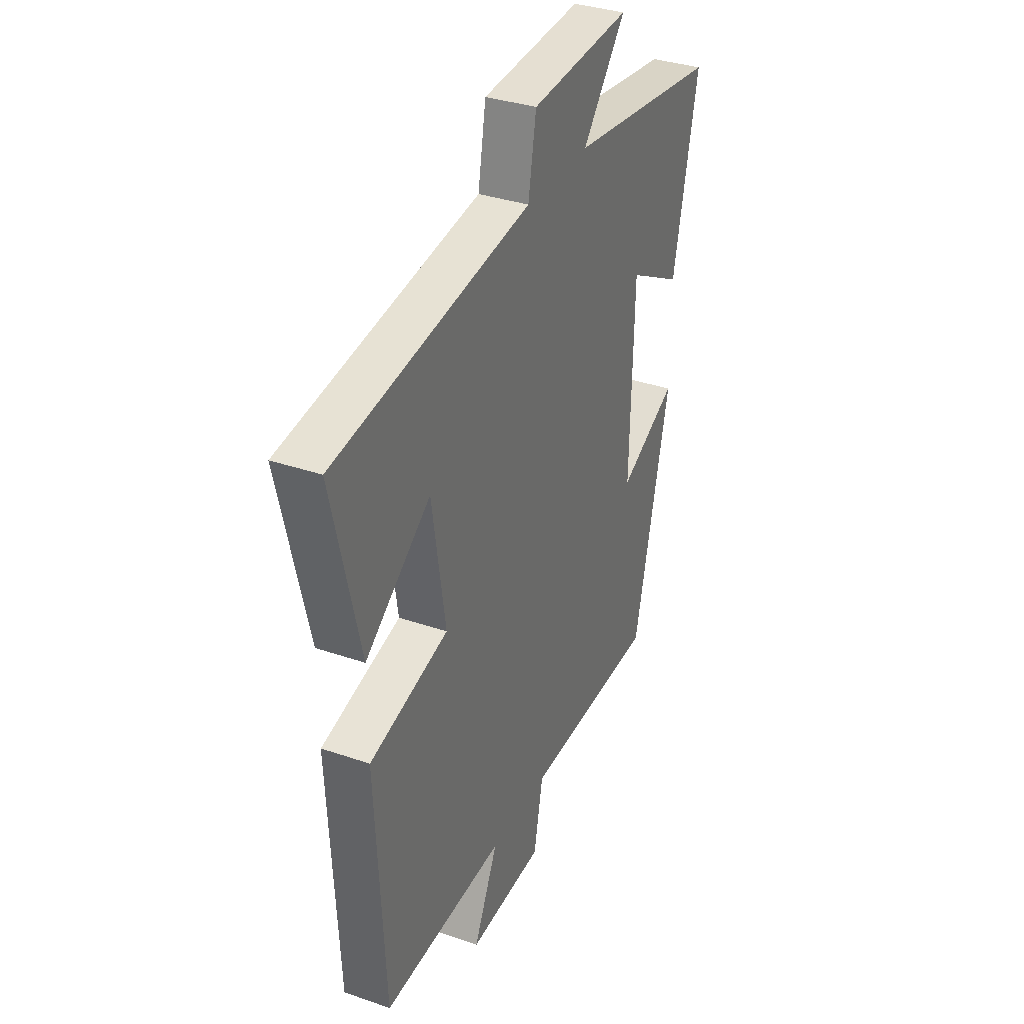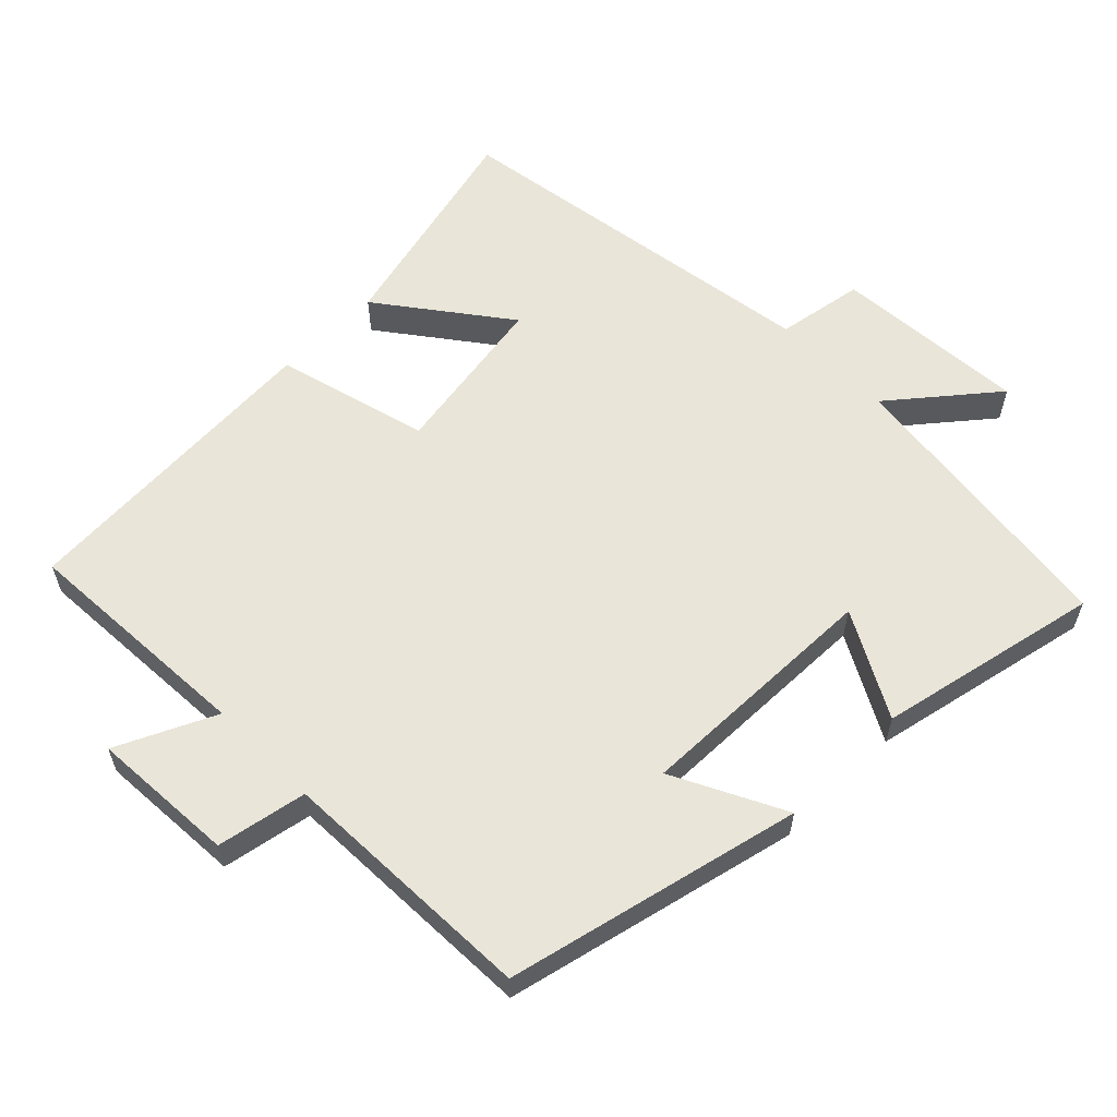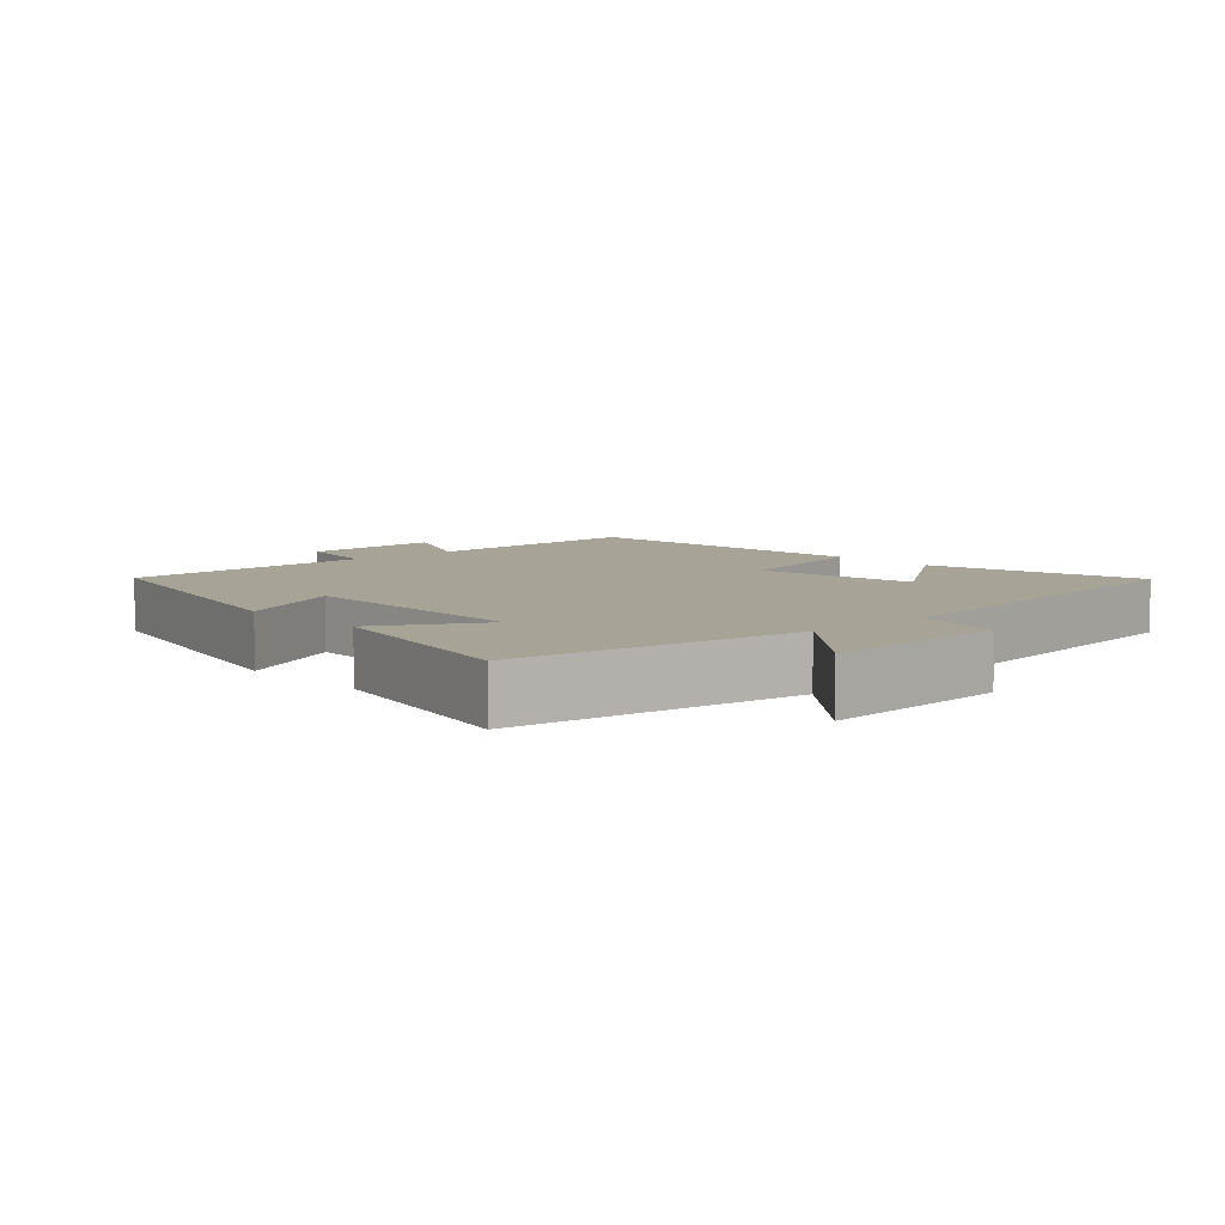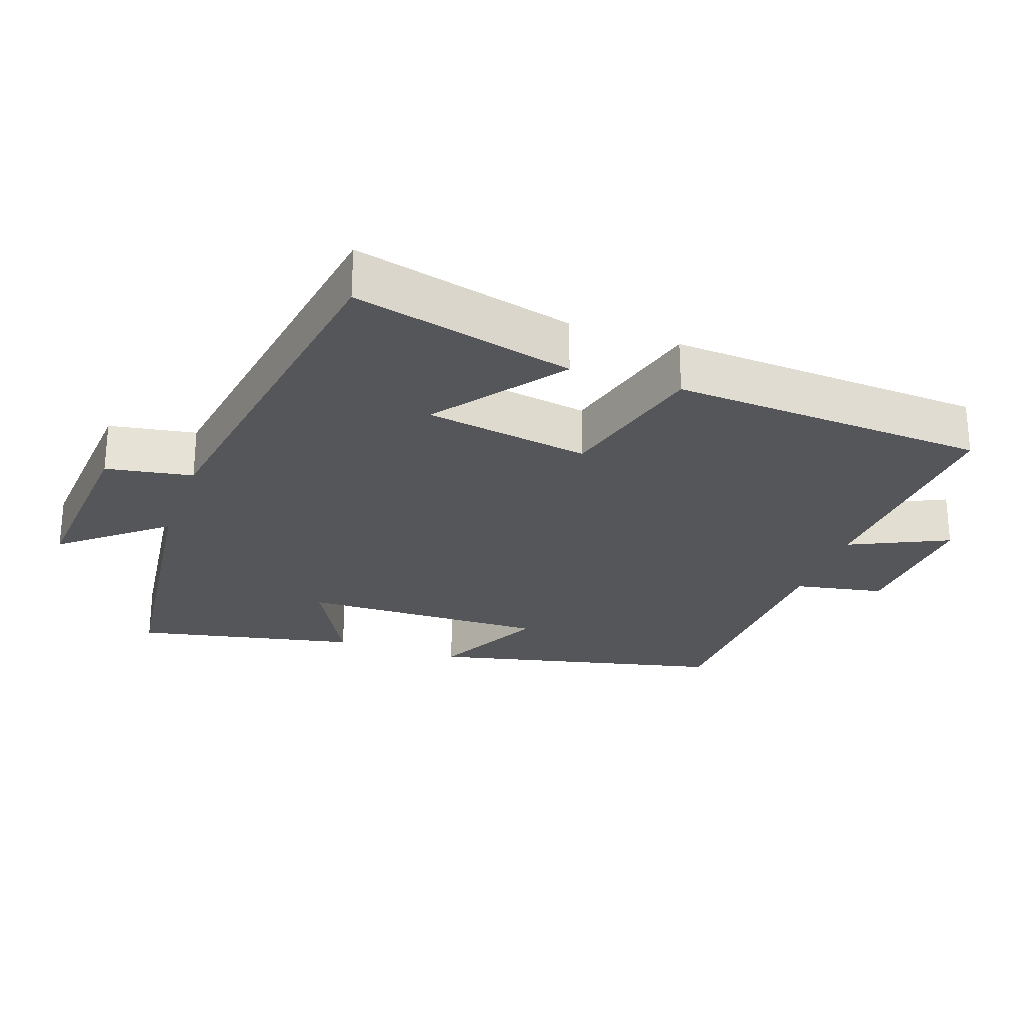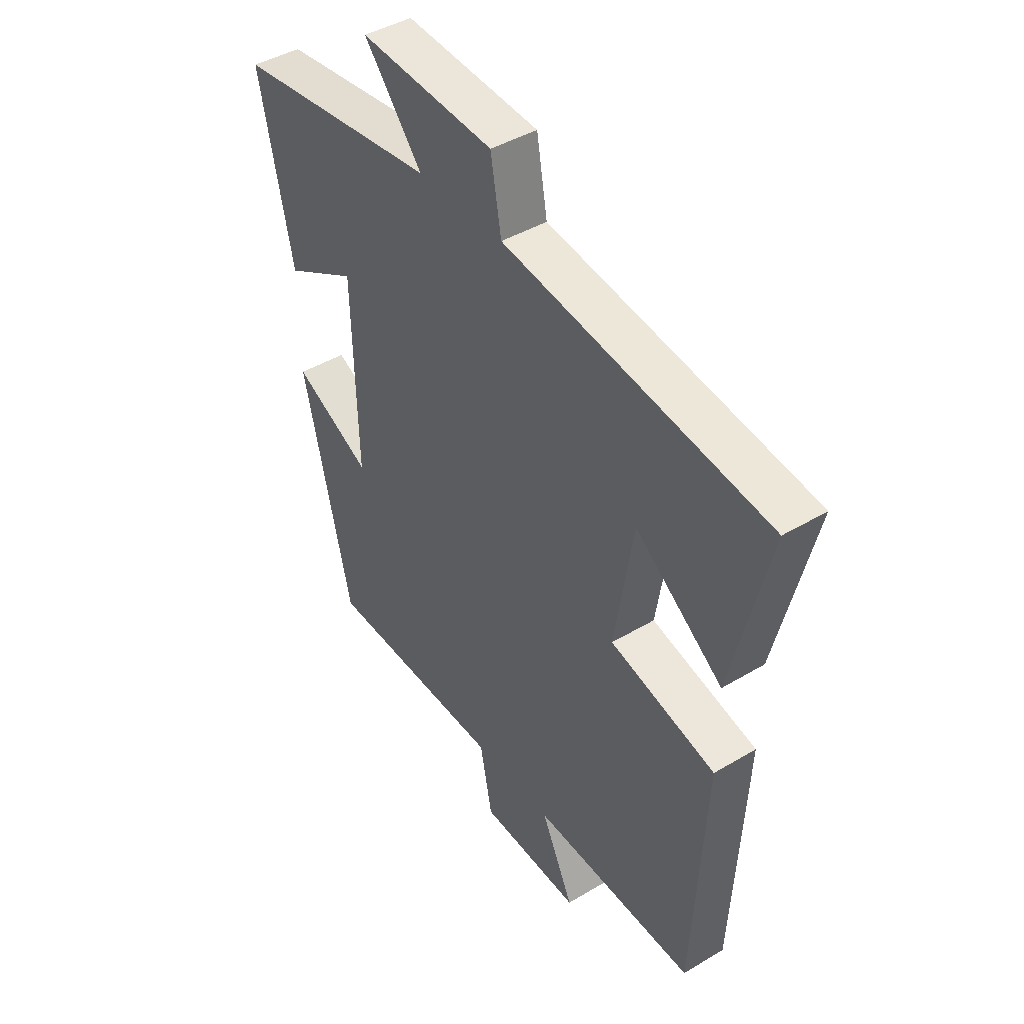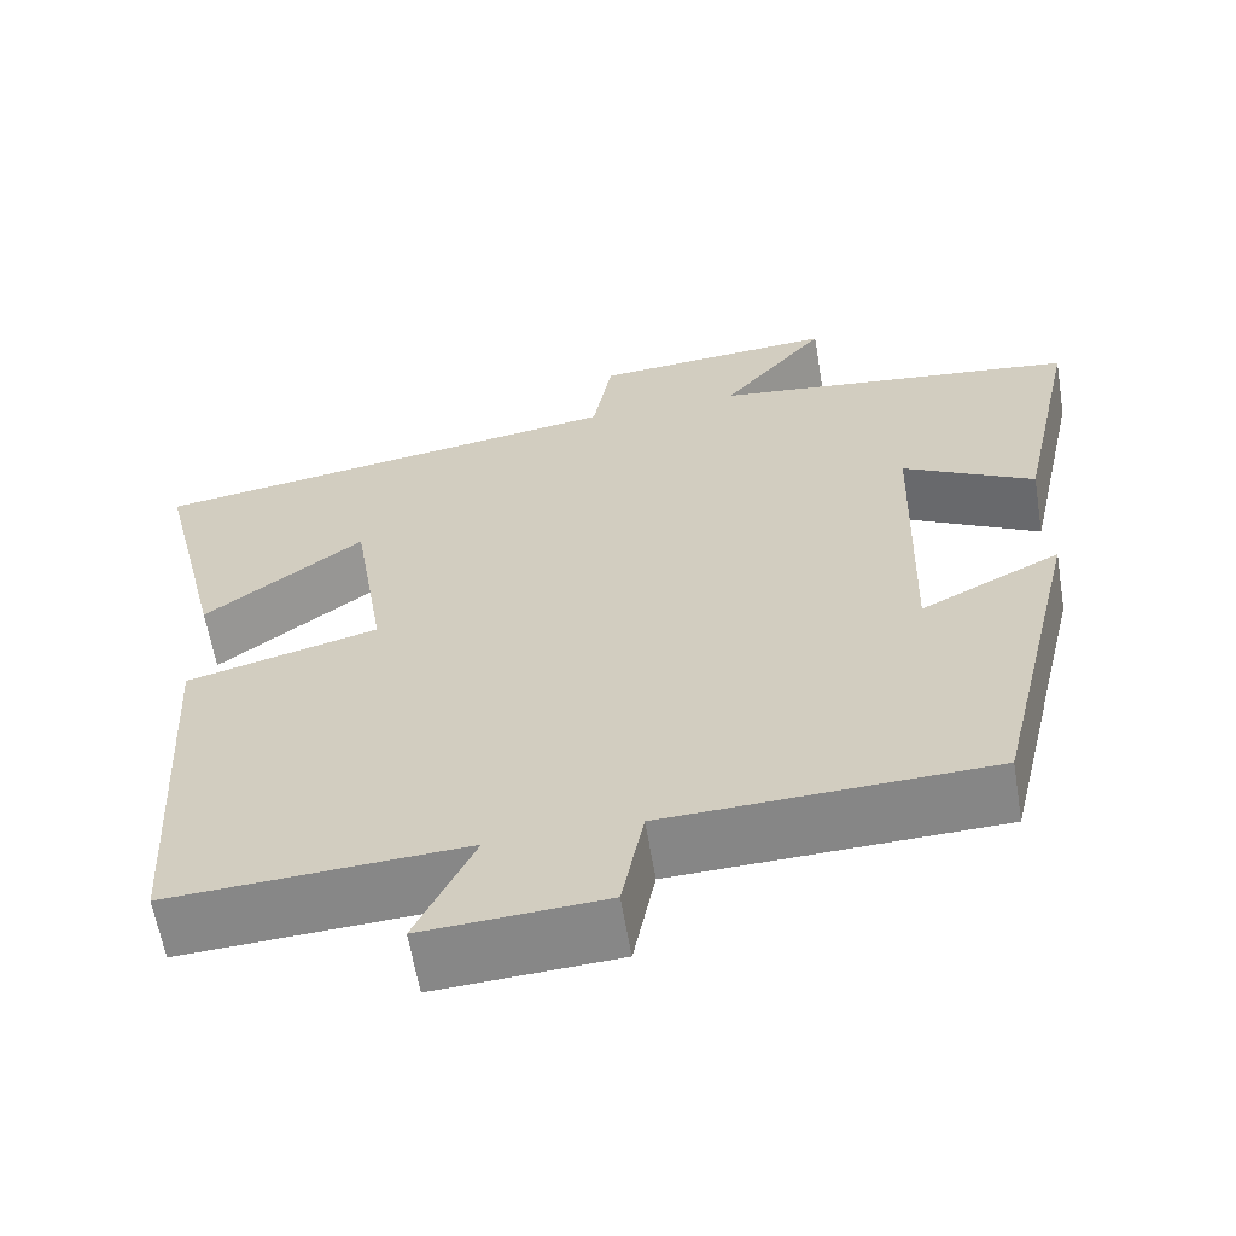
<metadata>
{"format":"obj","ext":"obj","renderer":"f3d","projection":"perspective","resolution":1024,"background":"white","views":[{"elev":34.4,"azim":115.0,"up":"+Z"},{"elev":59.7,"azim":-134.9,"up":"+Y"},{"elev":6.7,"azim":-42.2,"up":"+Y"},{"elev":-26.1,"azim":70.4,"up":"+Y"},{"elev":42.9,"azim":54.5,"up":"+Z"},{"elev":-61.7,"azim":-170.5,"up":"+Z"}]}
</metadata>
<code>
v 0.475 0.07 -0.518
v 0.137 0.07 -0.5
v 0.204 0.07 -0.641
v -0.004 0.07 -0.629
v -0.029 0.07 -0.5
v -0.4 0.07 -0.488
v -0.5 0.07 -0.066
v -0.34 0.07 -0.146
v -0.35 0.07 0.21
v -0.5 0.07 0.128
v -0.569 0.07 0.447
v -0.15 0.07 0.5
v -0.27 0.07 0.645
v 0.008 0.07 0.625
v 0.03 0.07 0.5
v 0.577 0.07 0.418
v 0.5 0.07 0.098
v 0.319 0.07 0.233
v 0.281 0.07 -0.005
v 0.5 0.07 -0.062
v 0.475 0 -0.518
v 0.137 0 -0.5
v 0.204 0 -0.641
v -0.004 0 -0.629
v -0.029 0 -0.5
v -0.4 0 -0.488
v -0.5 0 -0.066
v -0.34 0 -0.146
v -0.35 0 0.21
v -0.5 0 0.128
v -0.569 0 0.447
v -0.15 0 0.5
v -0.27 0 0.645
v 0.008 0 0.625
v 0.03 0 0.5
v 0.577 0 0.418
v 0.5 0 0.098
v 0.319 0 0.233
v 0.281 0 -0.005
v 0.5 0 -0.062
f 19 20 1 2
f 18 19 2
f 15 16 17 18
f 15 18 2
f 12 13 14 15
f 12 15 2
f 9 10 11 12
f 8 9 12 2
f 5 6 7 8
f 5 8 2 3
f 3 4 5
f 22 21 40 39
f 22 39 38
f 38 37 36 35
f 22 38 35
f 35 34 33 32
f 22 35 32
f 32 31 30 29
f 22 32 29 28
f 28 27 26 25
f 23 22 28 25
f 25 24 23
f 1 21 22 2
f 2 22 23 3
f 3 23 24 4
f 4 24 25 5
f 5 25 26 6
f 6 26 27 7
f 7 27 28 8
f 8 28 29 9
f 9 29 30 10
f 10 30 31 11
f 11 31 32 12
f 12 32 33 13
f 13 33 34 14
f 14 34 35 15
f 15 35 36 16
f 16 36 37 17
f 17 37 38 18
f 18 38 39 19
f 19 39 40 20
f 20 40 21 1

</code>
